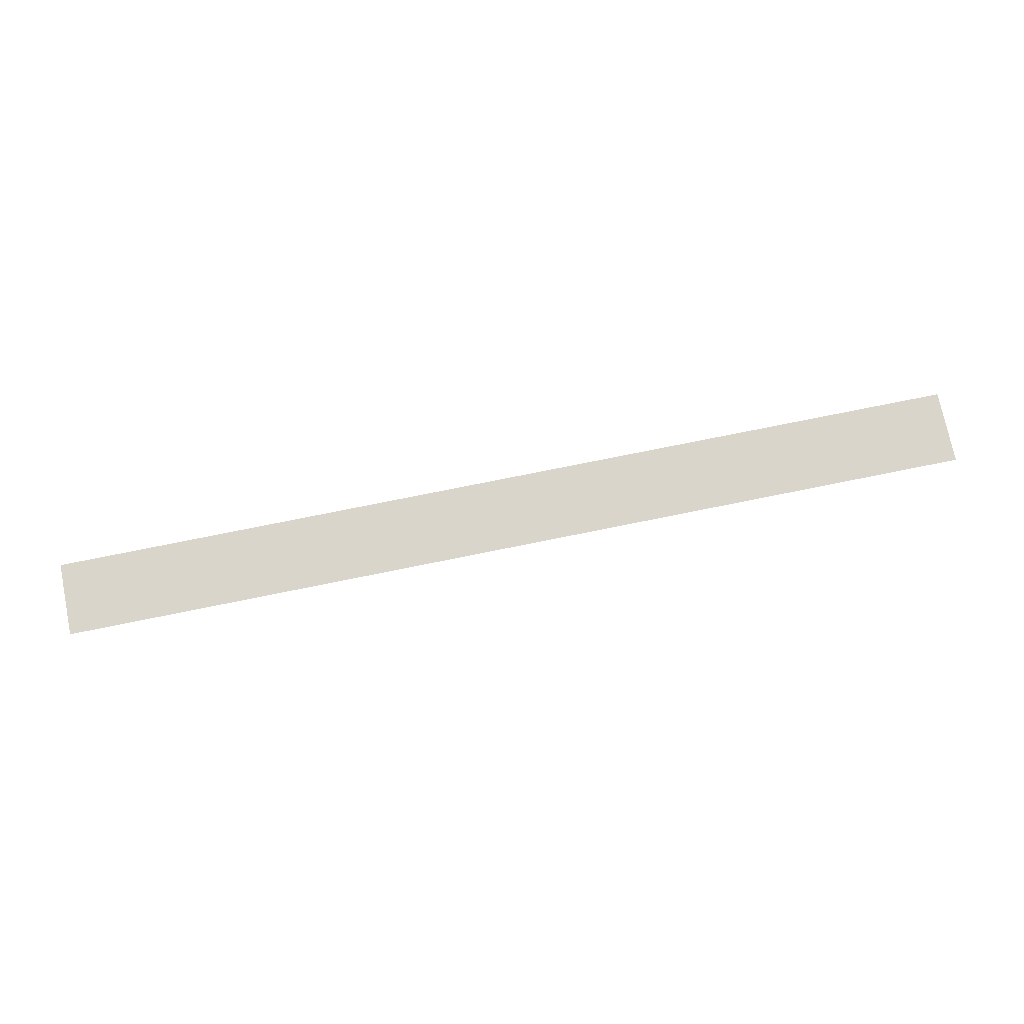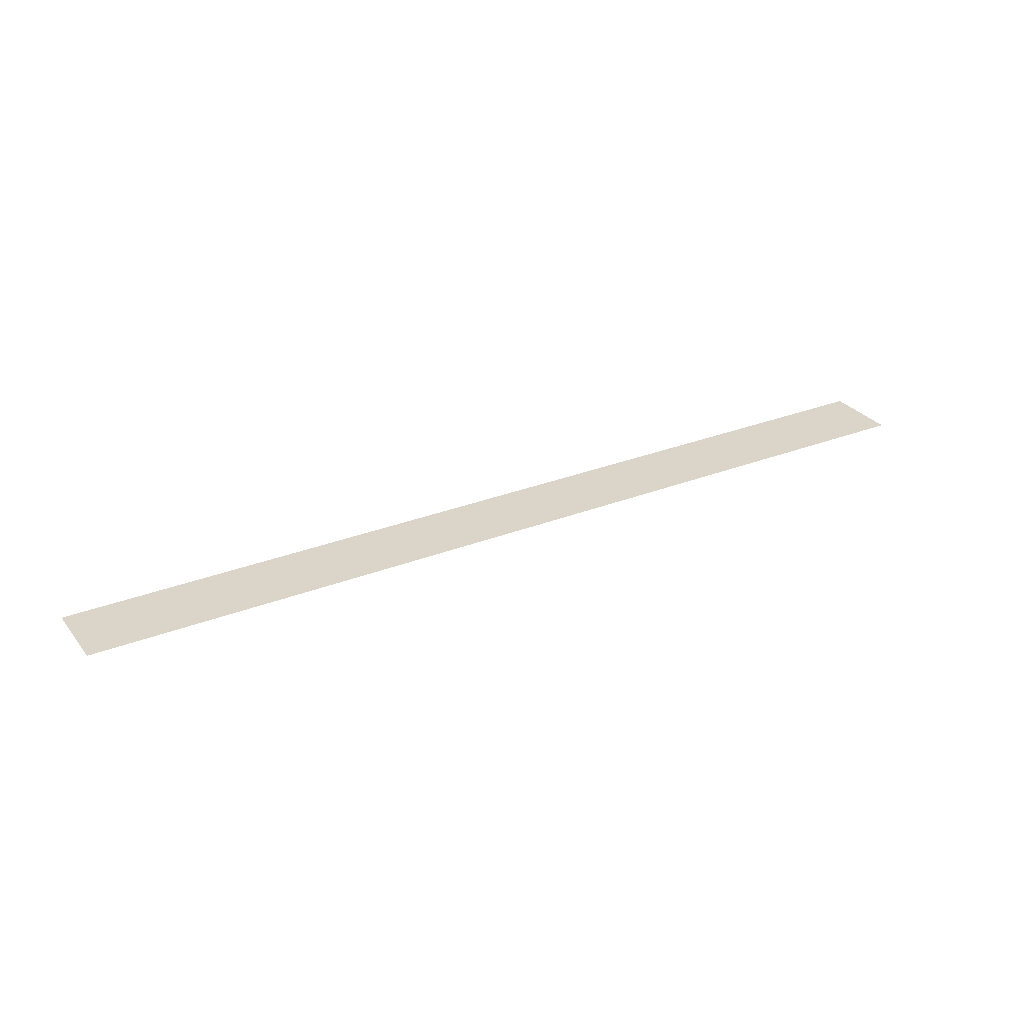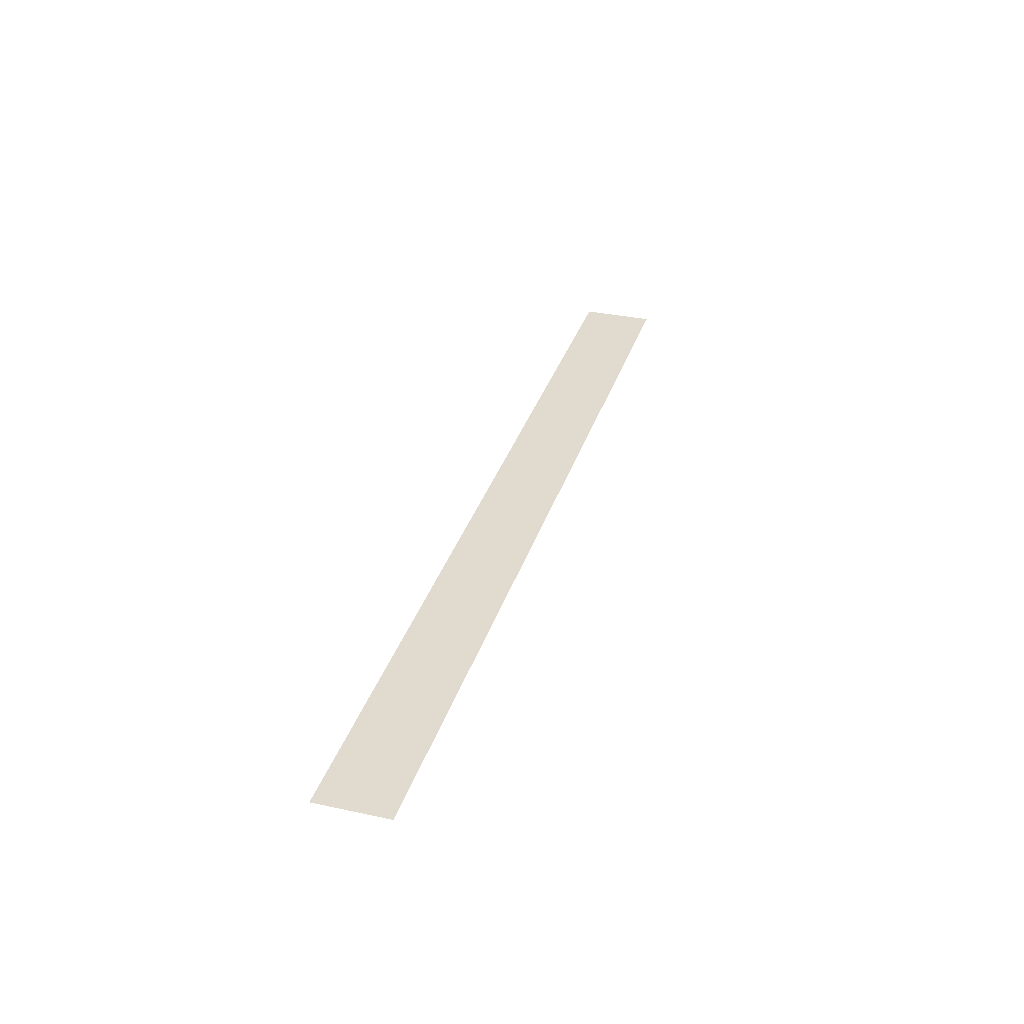
<metadata>
{"format":"obj","ext":"obj","renderer":"f3d","projection":"perspective","resolution":1024,"background":"white","views":[{"elev":74.5,"azim":168.5,"up":"+Z"},{"elev":29.1,"azim":-30.3,"up":"+Z"},{"elev":33.4,"azim":106.5,"up":"+Z"}]}
</metadata>
<code>
o #ID2769
v -0.6181 -0.6573 0.000847
v -0.02745 -0.7041 0.000847
v -0.6181 -0.7041 0.000847
v -0.02745 -0.6573 0.000847
v -0.02745 -0.6573 0.000847
v -0.6181 -0.6573 0.000847
v -0.02745 -0.7041 0.000847
v -0.6181 -0.7041 0.000847
f 1 2 3
f 2 1 4
f 5 6 7
f 8 7 6

</code>
